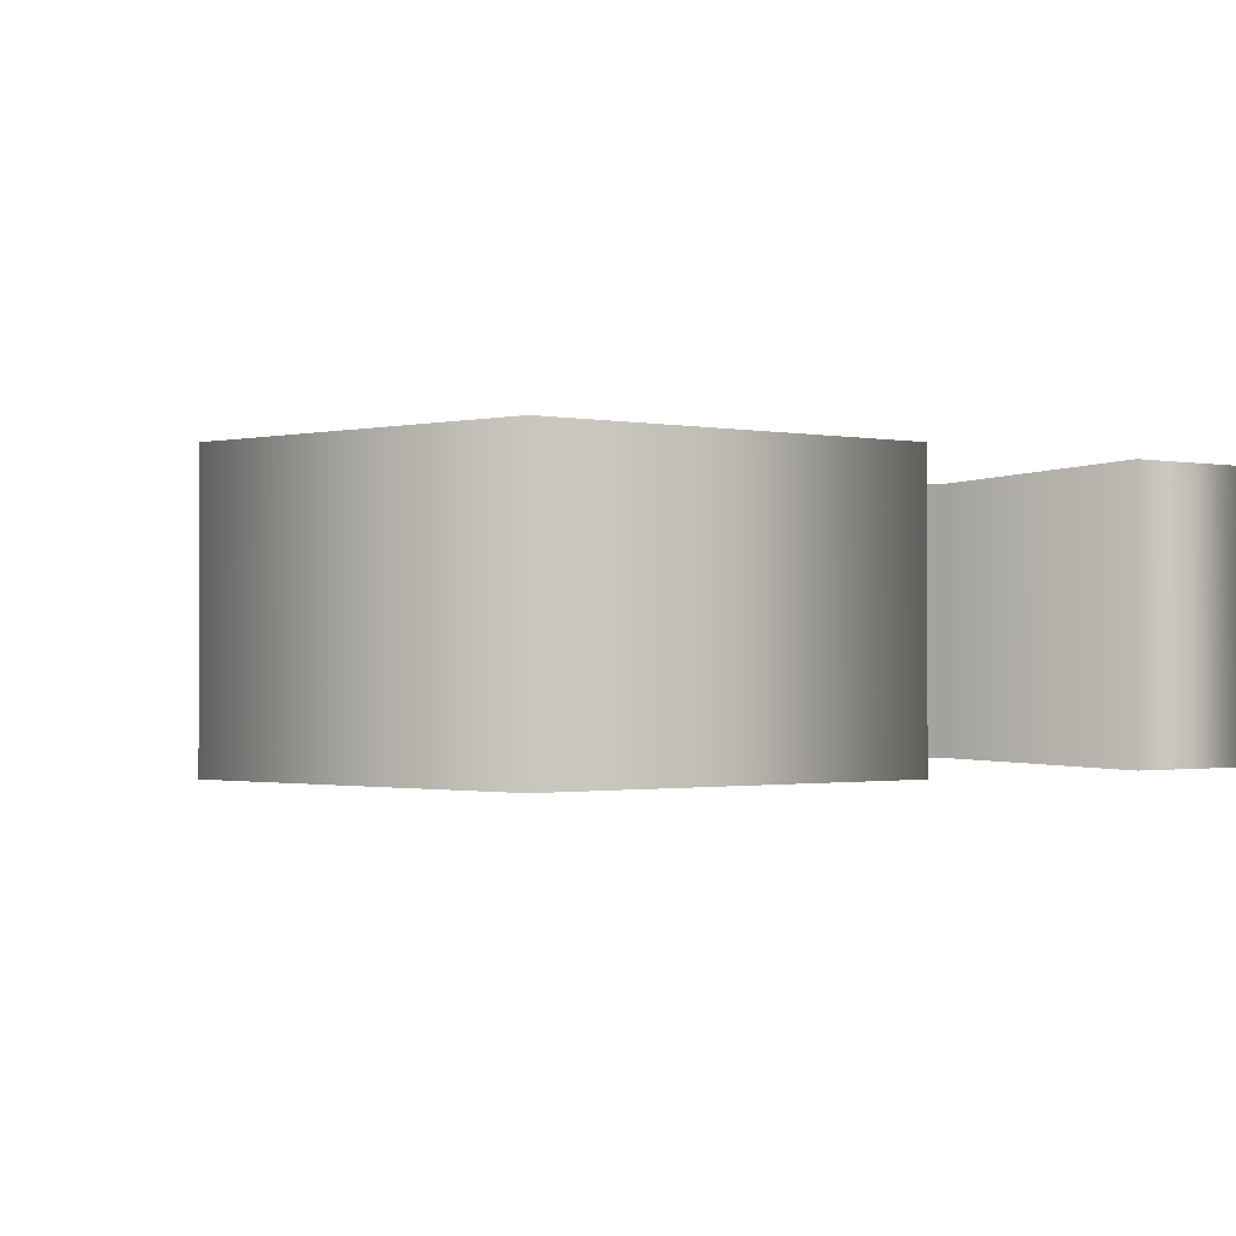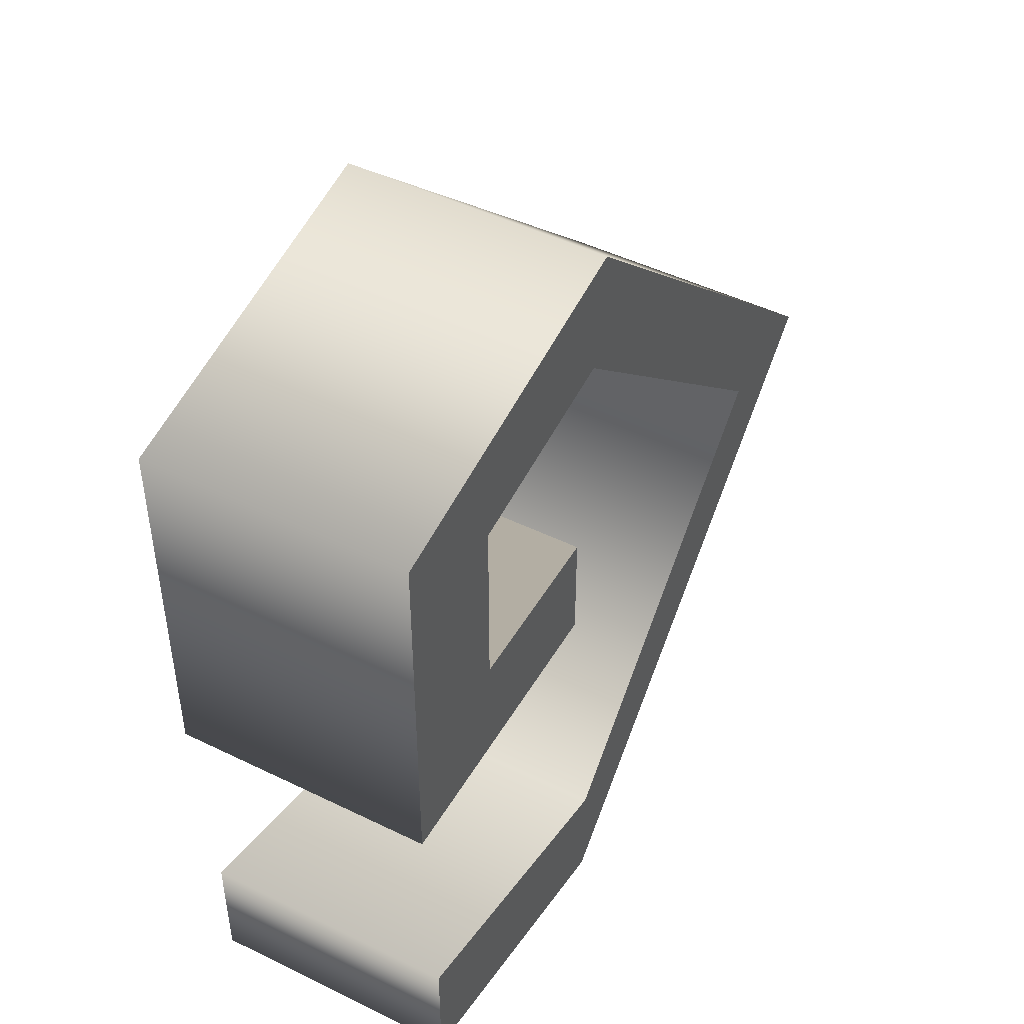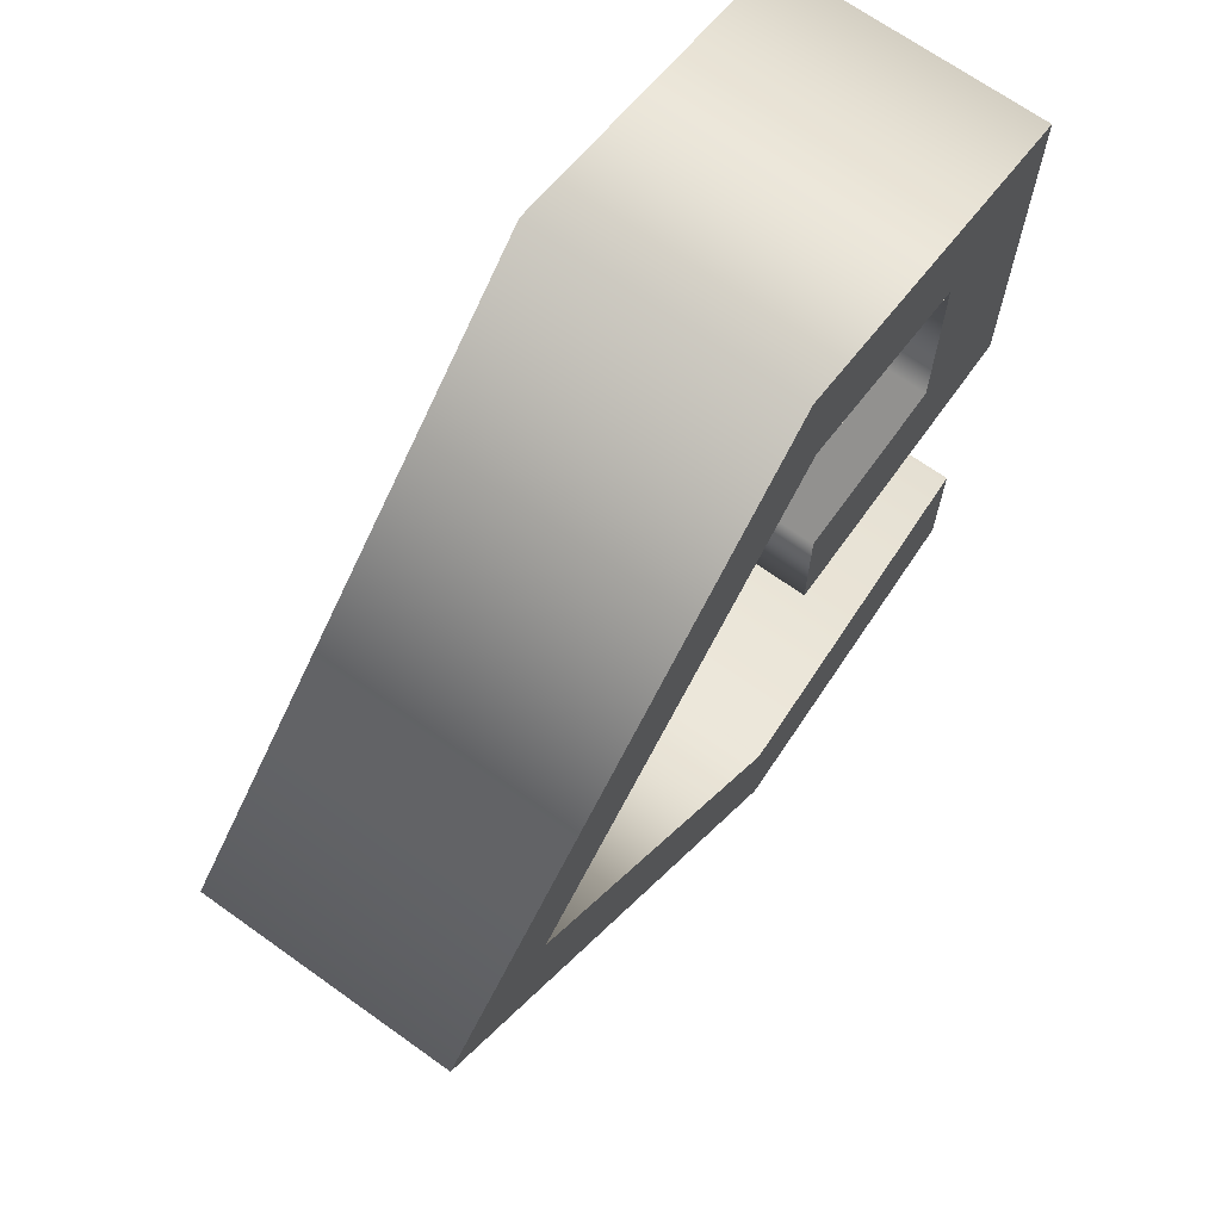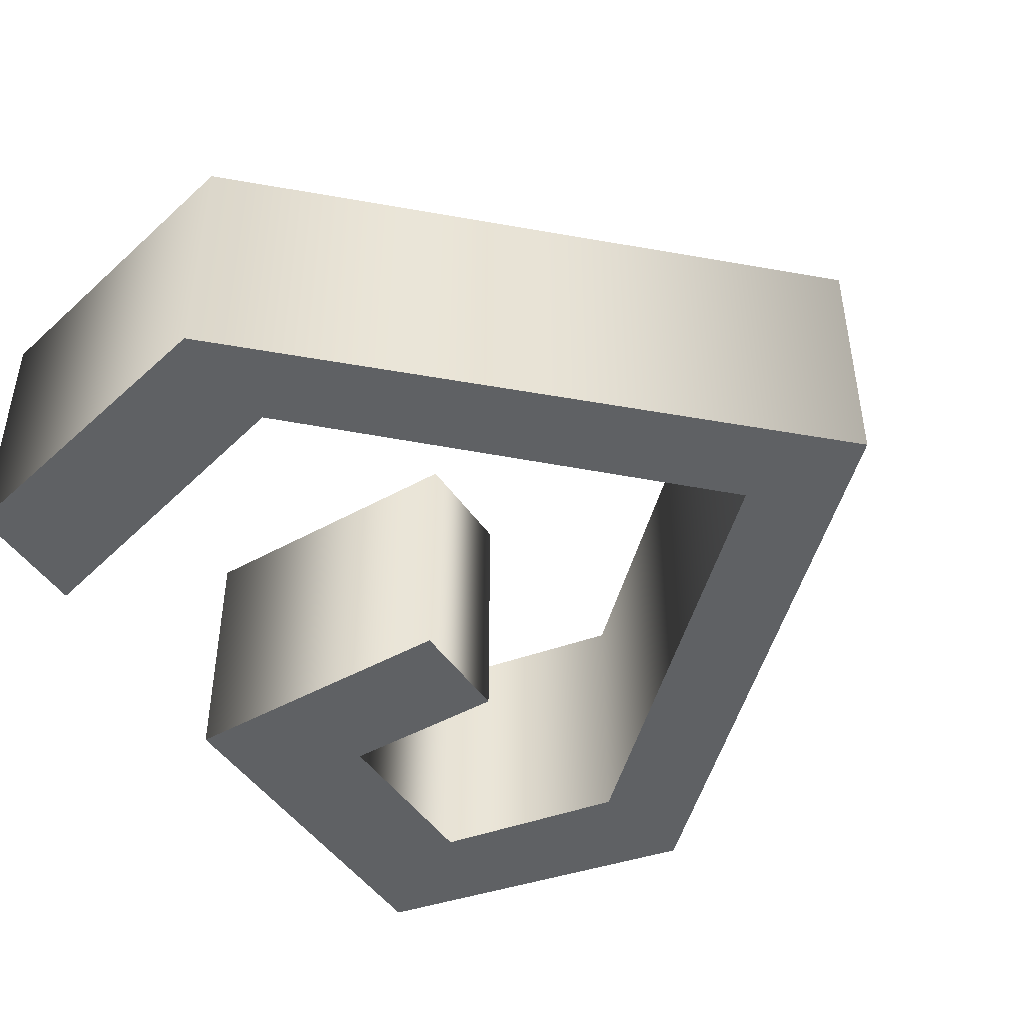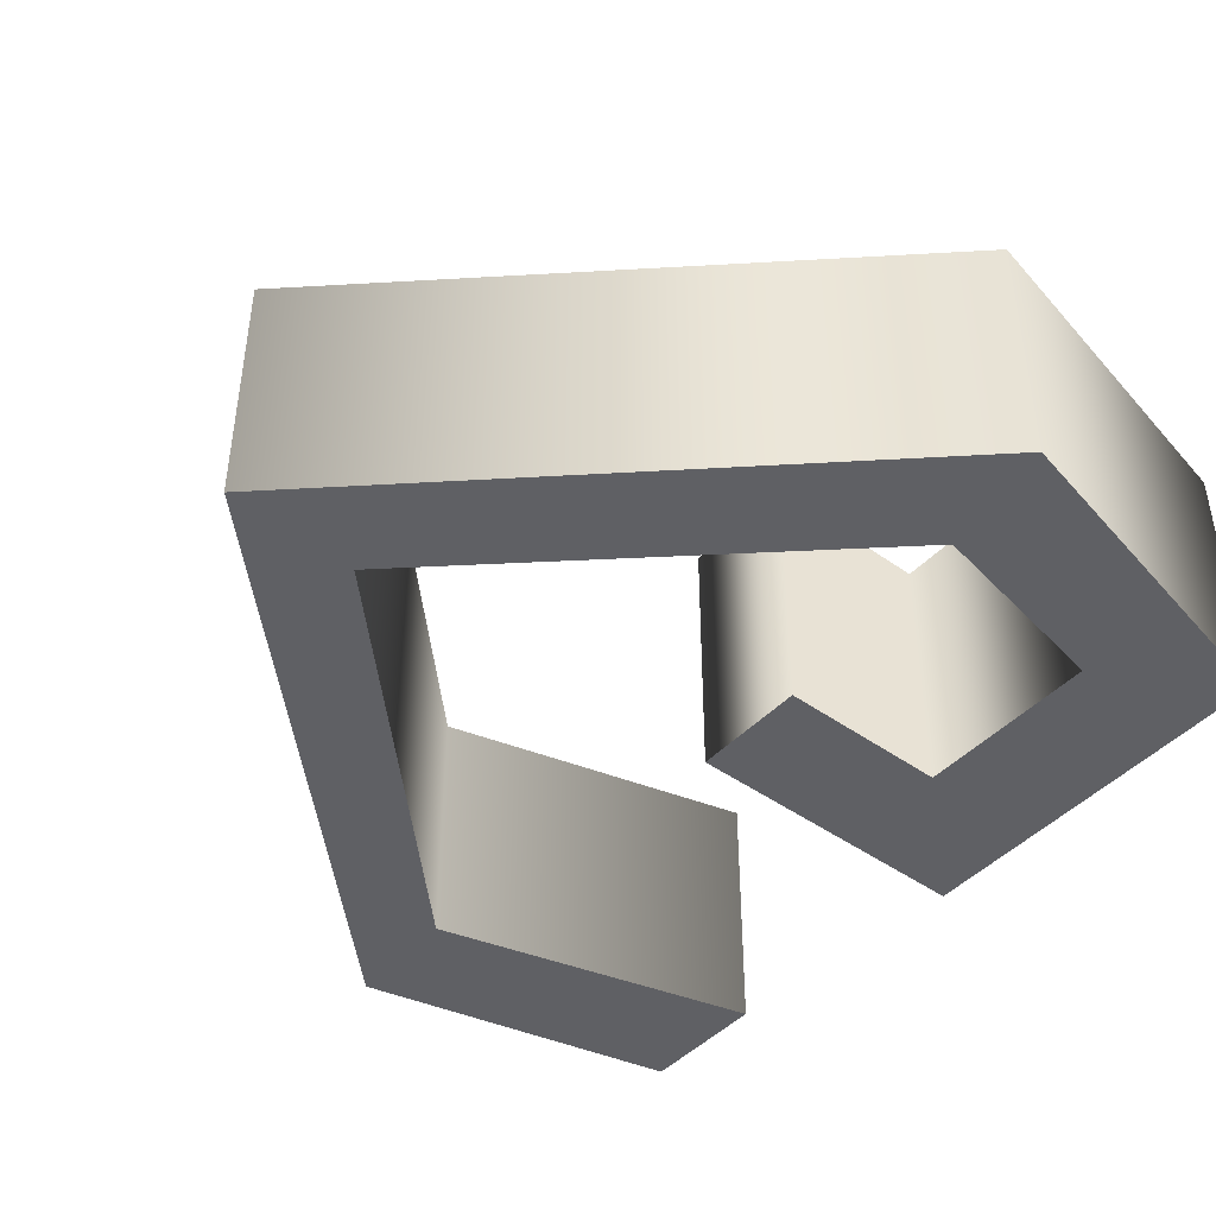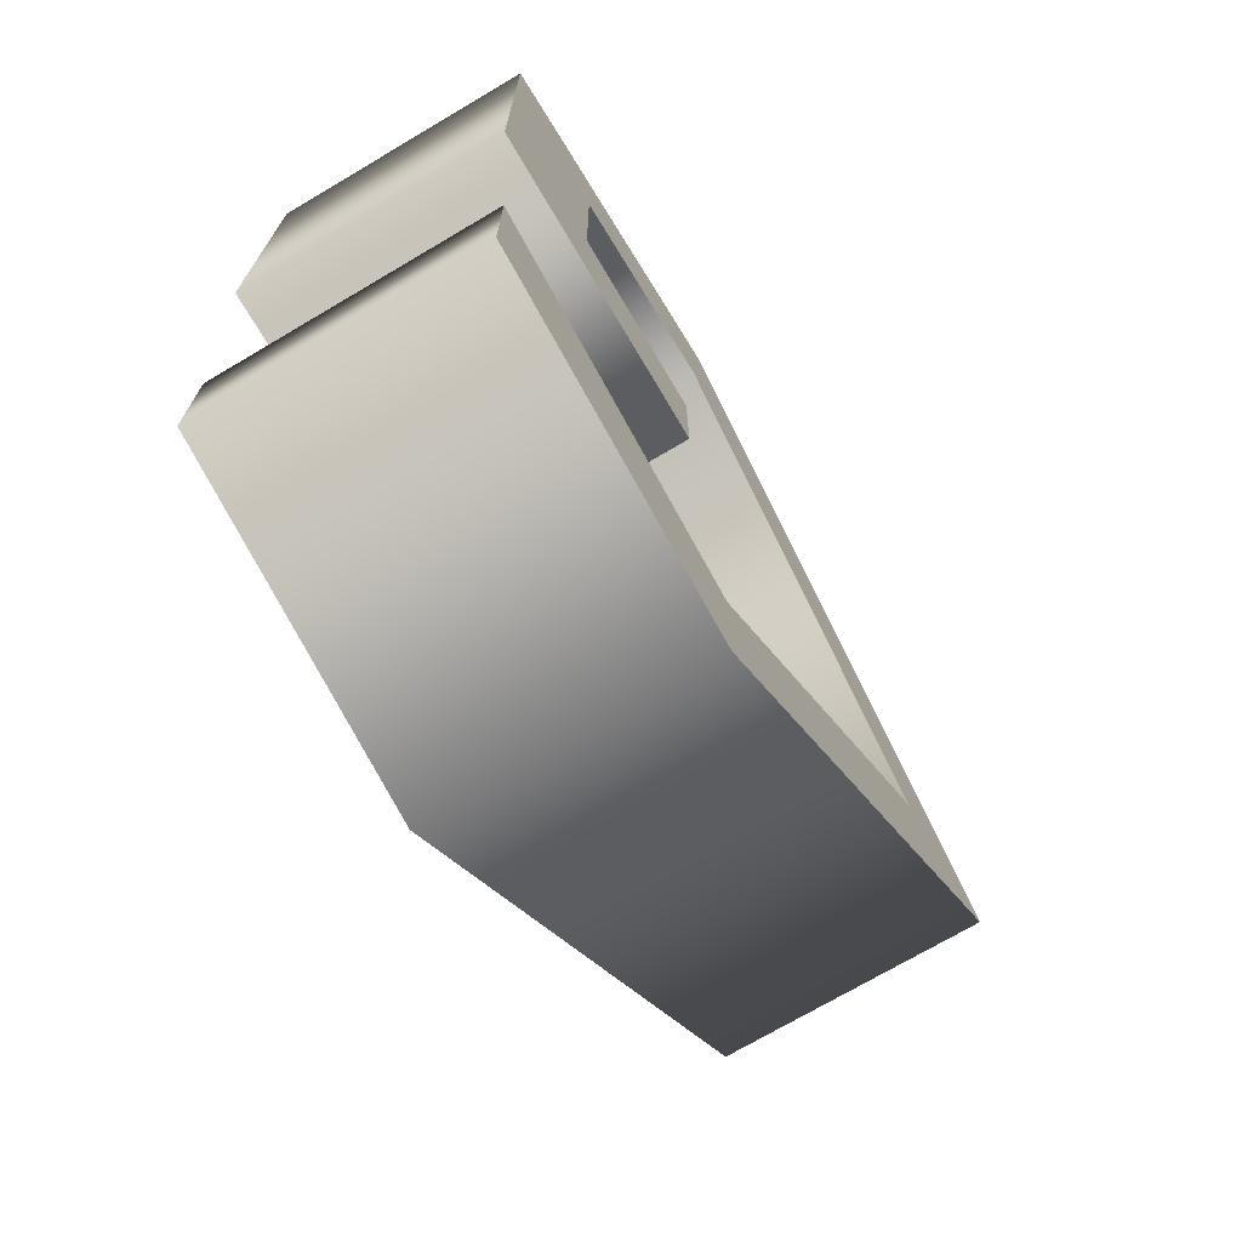
<metadata>
{"format":"obj","ext":"obj","renderer":"f3d","projection":"perspective","resolution":1024,"background":"white","views":[{"elev":-1.0,"azim":53.0,"up":"+Y"},{"elev":47.4,"azim":118.9,"up":"+Z"},{"elev":68.5,"azim":-54.4,"up":"+Z"},{"elev":-46.5,"azim":-147.5,"up":"+Y"},{"elev":-44.7,"azim":-39.8,"up":"+Y"},{"elev":-71.9,"azim":120.6,"up":"+Z"}]}
</metadata>
<code>
o Text_Mesh
v 0.043 0.1 0.009
v -0.32 0.1 -0.337
v 0.046 0.1 -0.691
v 0.289 0.1 -0.633
v 0.289 0.1 -0.534
v 0.044 0.1 -0.601
v -0.219 0.1 -0.34
v 0.057 0.1 -0.081
v 0.205 0.1 -0.108
v 0.205 0.1 -0.248
v 0.074 0.1 -0.248
v 0.074 0.1 -0.336
v 0.303 0.1 -0.336
v 0.303 0.1 -0.047
v 0.043 -0.1 0.009
v -0.32 -0.1 -0.337
v 0.046 -0.1 -0.691
v 0.289 -0.1 -0.633
v 0.289 -0.1 -0.534
v 0.044 -0.1 -0.601
v -0.219 -0.1 -0.34
v 0.057 -0.1 -0.081
v 0.205 -0.1 -0.108
v 0.205 -0.1 -0.248
v 0.074 -0.1 -0.248
v 0.074 -0.1 -0.336
v 0.303 -0.1 -0.336
v 0.303 -0.1 -0.047
v 0.043 -0.1 0.009
v 0.043 0.1 0.009
v -0.32 -0.1 -0.337
v -0.32 0.1 -0.337
v 0.046 -0.1 -0.691
v 0.046 0.1 -0.691
v 0.289 -0.1 -0.633
v 0.289 0.1 -0.633
v 0.289 -0.1 -0.534
v 0.289 0.1 -0.534
v 0.044 -0.1 -0.601
v 0.044 0.1 -0.601
v -0.219 -0.1 -0.34
v -0.219 0.1 -0.34
v 0.057 -0.1 -0.081
v 0.057 0.1 -0.081
v 0.205 -0.1 -0.108
v 0.205 0.1 -0.108
v 0.205 -0.1 -0.248
v 0.205 0.1 -0.248
v 0.074 -0.1 -0.248
v 0.074 0.1 -0.248
v 0.074 -0.1 -0.336
v 0.074 0.1 -0.336
v 0.303 -0.1 -0.336
v 0.303 0.1 -0.336
v 0.303 -0.1 -0.047
v 0.303 0.1 -0.047
f 2 6 3
f 6 4 3
f 6 5 4
f 2 7 6
f 2 8 7
f 1 8 2
f 11 13 12
f 11 10 13
f 10 14 13
f 9 14 10
f 8 14 9
f 1 14 8
f 20 16 17
f 18 20 17
f 19 20 18
f 21 16 20
f 22 16 21
f 22 15 16
f 27 25 26
f 24 25 27
f 28 24 27
f 28 23 24
f 28 22 23
f 28 15 22
f 32 29 30
f 34 31 32
f 36 33 34
f 38 35 36
f 40 37 38
f 42 39 40
f 44 41 42
f 46 43 44
f 48 45 46
f 50 47 48
f 52 49 50
f 54 51 52
f 56 53 54
f 30 55 56
f 32 31 29
f 34 33 31
f 36 35 33
f 38 37 35
f 40 39 37
f 42 41 39
f 44 43 41
f 46 45 43
f 48 47 45
f 50 49 47
f 52 51 49
f 54 53 51
f 56 55 53
f 30 29 55

</code>
